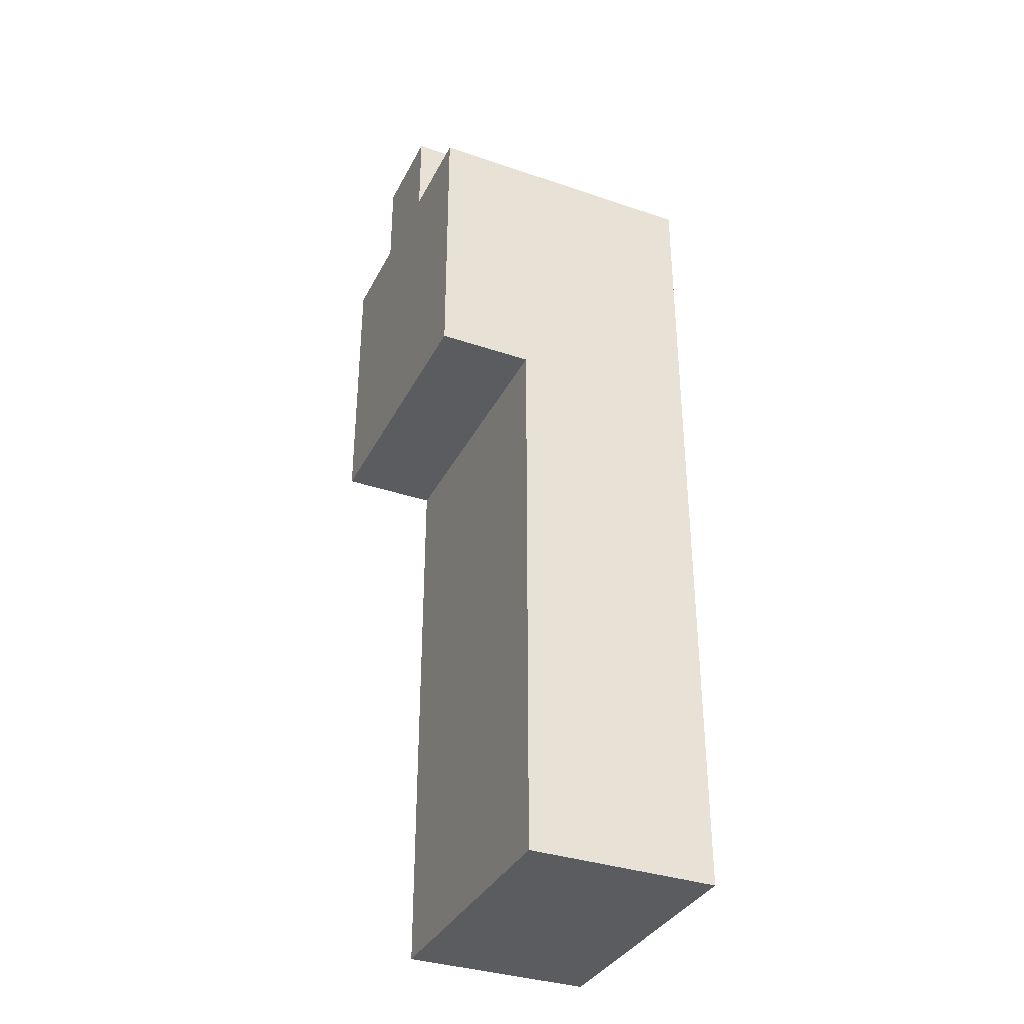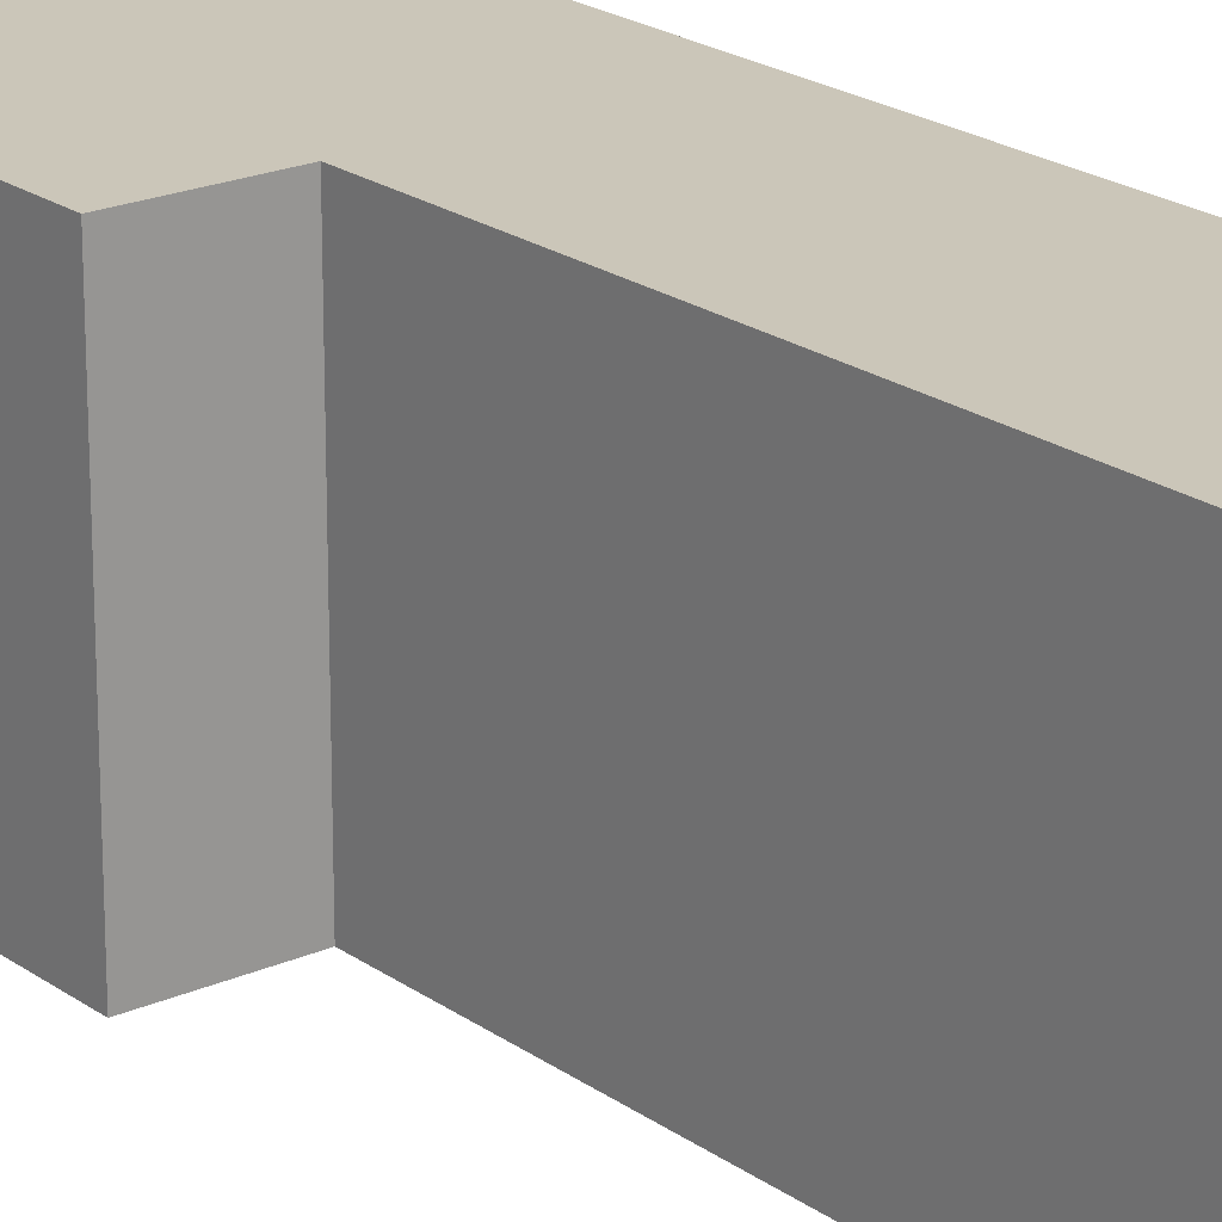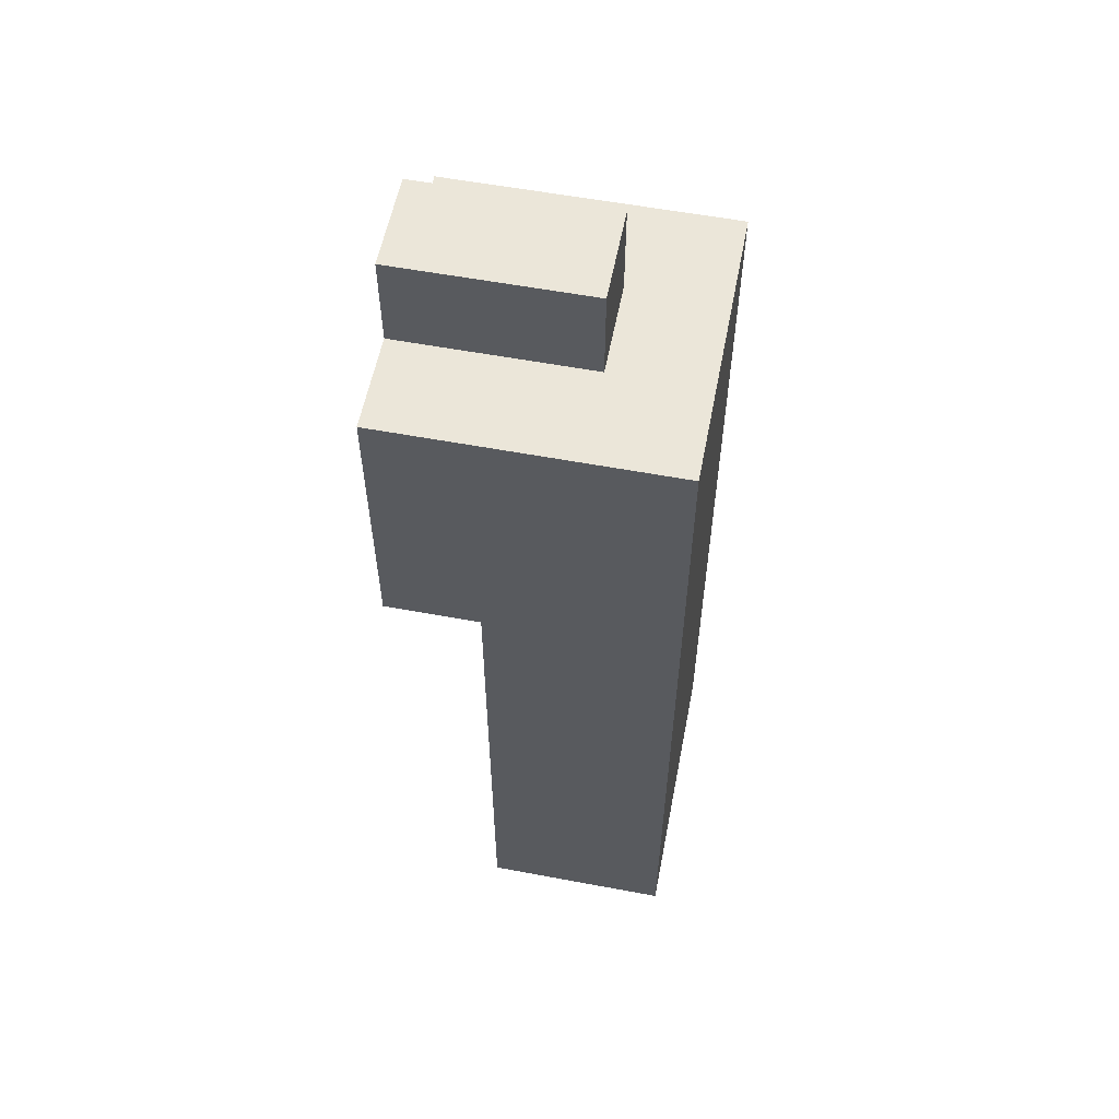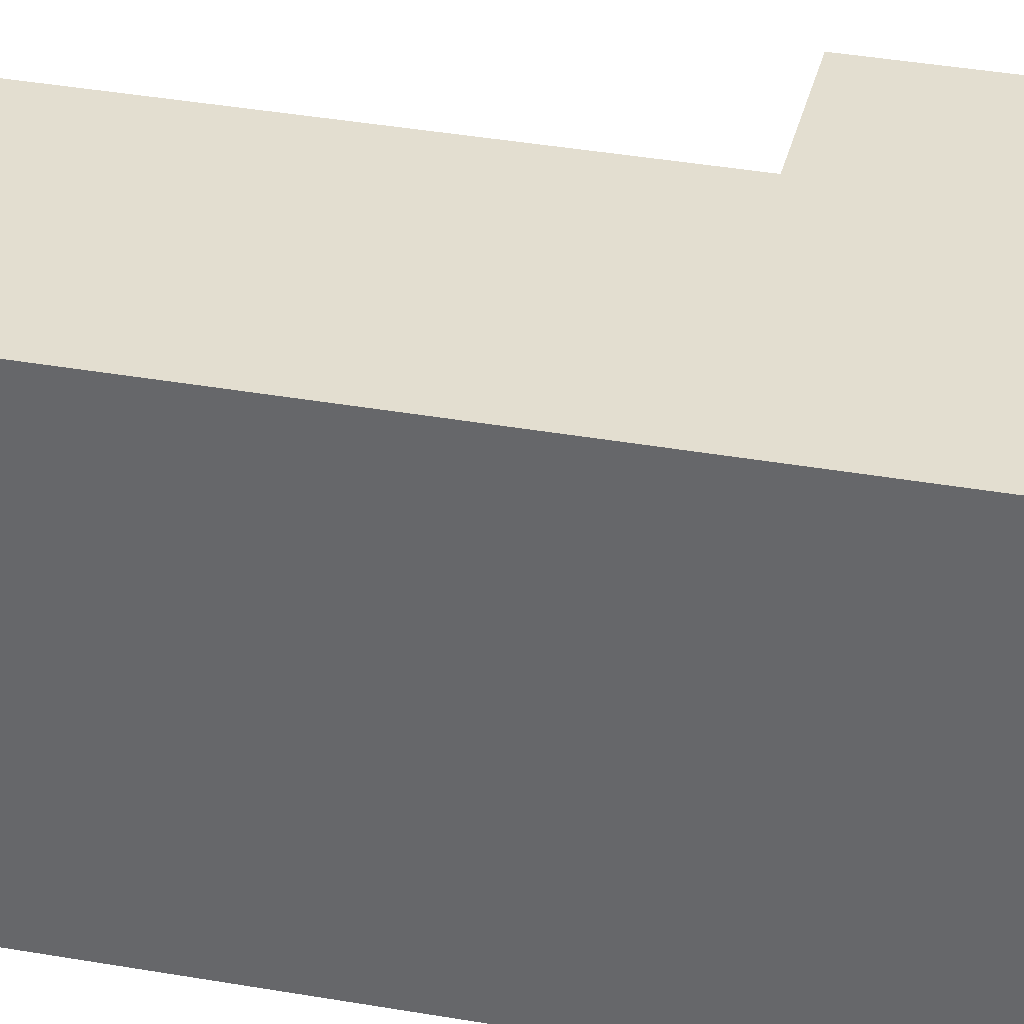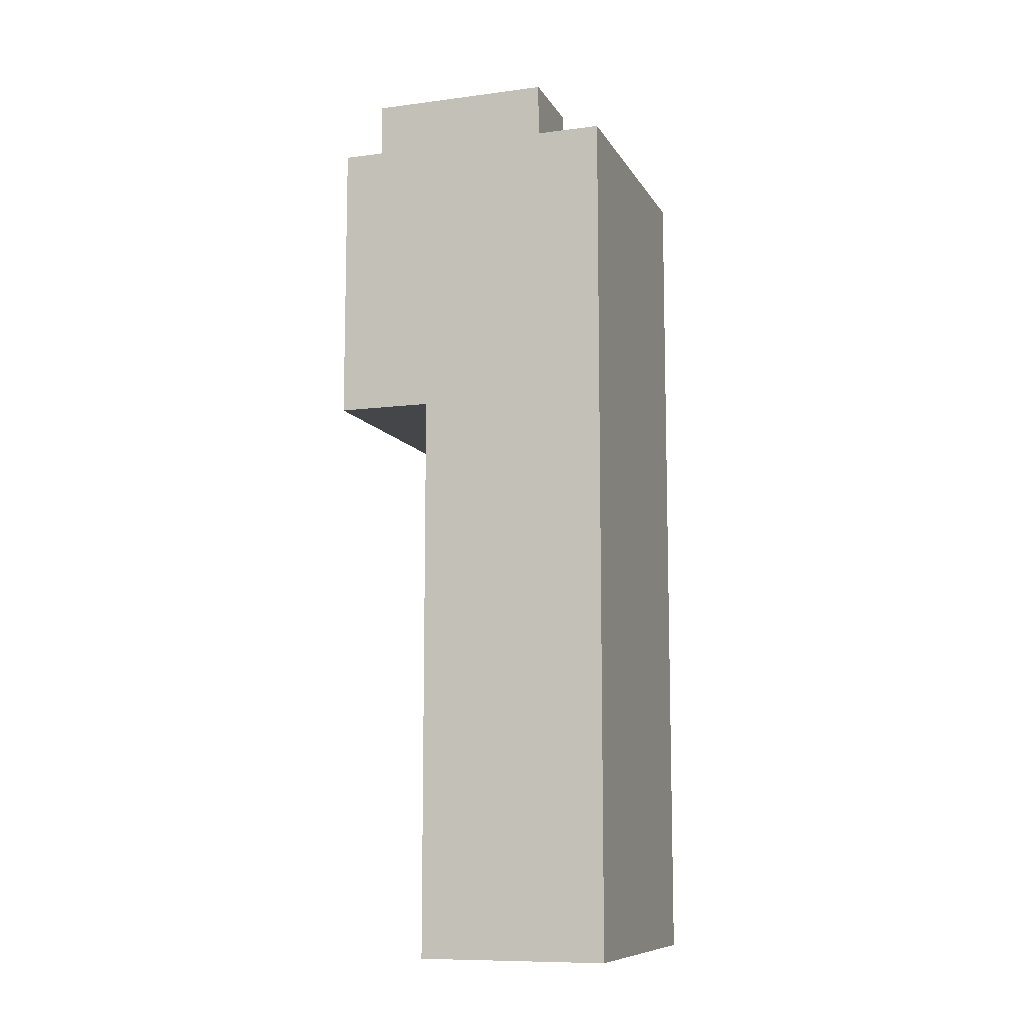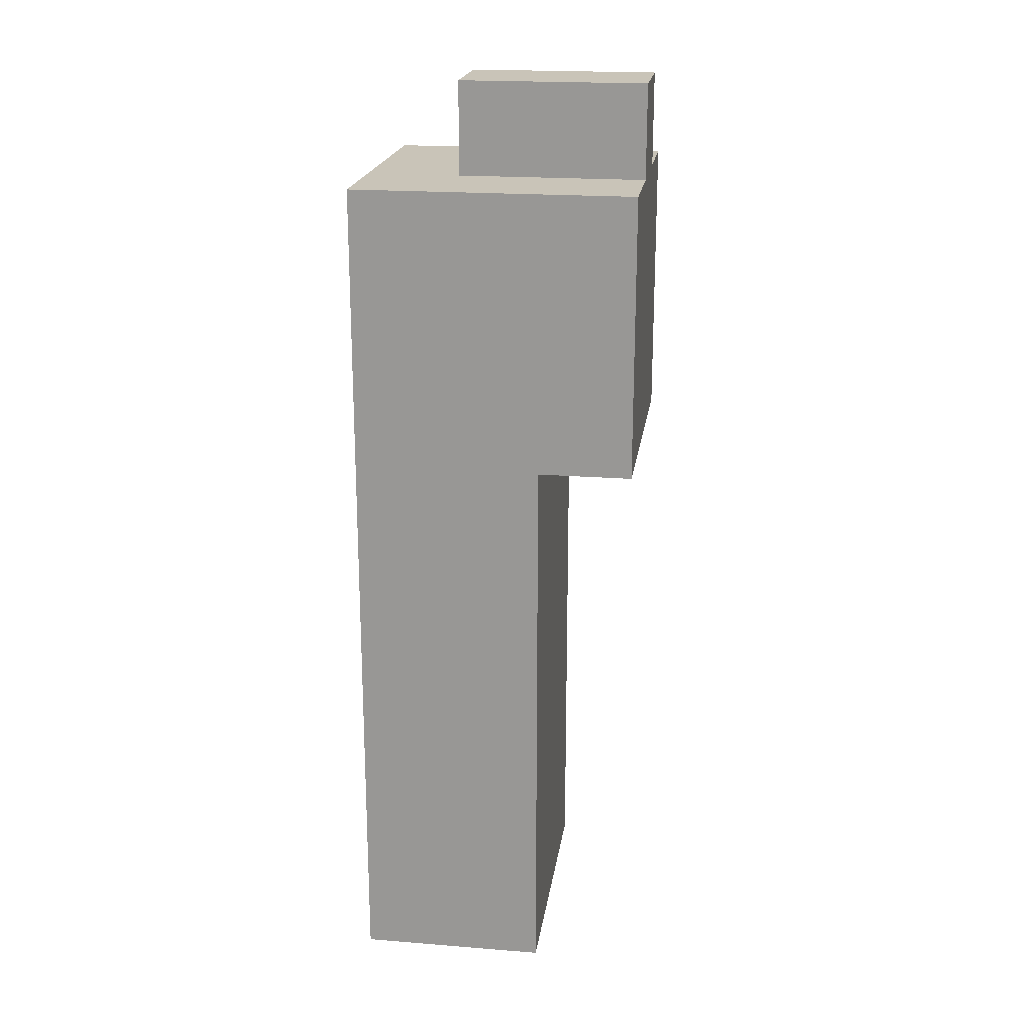
<metadata>
{"format":"obj","ext":"obj","renderer":"f3d","projection":"perspective","resolution":1024,"background":"white","views":[{"elev":-35.3,"azim":-24.2,"up":"+Y"},{"elev":21.0,"azim":-38.4,"up":"+Z"},{"elev":57.5,"azim":11.0,"up":"+Y"},{"elev":35.7,"azim":103.2,"up":"+Z"},{"elev":-9.9,"azim":18.7,"up":"+Y"},{"elev":20.2,"azim":-171.8,"up":"+Y"}]}
</metadata>
<code>
o
v 0.1 -0.8 -0.2
v 0.3 -0.8 -0.2
v 0.1 -0.6 -0.2
v 0.3 -0.6 -0.2
v 0.1 -0.5 -0.2
v 0.3 -0.5 -0.2
v 0 -0.2 -0.2
v 0.1 -0.2 -0.2
v 0 0.1 -0.2
v 0.3 0.1 -0.2
v 0 0.1 -0.1
v 0.2 0.1 -0.1
v 0 0.2 -0.1
v 0.2 0.2 -0.1
v 0 0.1 0
v 0.2 0.1 0
v 0 0.2 0
v 0.2 0.2 0
v 0.1 -0.8 0.1
v 0.3 -0.8 0.1
v 0.1 -0.6 0.1
v 0.3 -0.6 0.1
v 0.1 -0.5 0.1
v 0.3 -0.5 0.1
v 0 -0.2 0.1
v 0.1 -0.2 0.1
v 0 0.1 0.1
v 0.3 0.1 0.1
v 0 -0.2 -0.2
v 0 0.1 -0.2
v 0 0.1 -0.1
v 0 0.2 -0.1
v 0 0.1 0
v 0 0.2 0
v 0 -0.2 0.1
v 0 0.1 0.1
v 0.1 -0.8 -0.2
v 0.1 -0.6 -0.2
v 0.1 -0.5 -0.2
v 0.1 -0.2 -0.2
v 0.1 -0.8 0.1
v 0.1 -0.6 0.1
v 0.1 -0.5 0.1
v 0.1 -0.2 0.1
v 0.2 0.1 -0.1
v 0.2 0.2 -0.1
v 0.2 0.1 0
v 0.2 0.2 0
v 0.3 -0.8 -0.2
v 0.3 -0.6 -0.2
v 0.3 -0.5 -0.2
v 0.3 0.1 -0.2
v 0.3 -0.8 0.1
v 0.3 -0.6 0.1
v 0.3 -0.5 0.1
v 0.3 0.1 0.1
v 0.1 -0.8 -0.2
v 0.1 -0.8 0.1
v 0.3 -0.8 -0.2
v 0.3 -0.8 0.1
v 0 -0.2 -0.2
v 0 -0.2 0.1
v 0.1 -0.2 -0.2
v 0.1 -0.2 0.1
v 0 0.1 -0.2
v 0 0.1 -0.1
v 0 0.1 0
v 0 0.1 0.1
v 0.2 0.1 -0.1
v 0.2 0.1 0
v 0.3 0.1 -0.2
v 0.3 0.1 0.1
v 0 0.2 -0.1
v 0 0.2 0
v 0.2 0.2 -0.1
v 0.2 0.2 0
f 3 2 1
f 4 2 3
f 5 4 3
f 6 4 5
f 8 6 5
f 9 8 7
f 10 6 8
f 10 8 9
f 13 12 11
f 14 12 13
f 15 16 17
f 17 16 18
f 19 20 21
f 21 20 22
f 21 22 23
f 23 22 24
f 23 24 26
f 25 26 27
f 26 24 28
f 27 26 28
f 31 30 29
f 33 31 29
f 33 32 31
f 34 32 33
f 35 33 29
f 36 33 35
f 41 38 37
f 42 39 38
f 42 38 41
f 43 40 39
f 43 39 42
f 44 40 43
f 45 46 47
f 47 46 48
f 49 50 53
f 50 51 54
f 53 50 54
f 51 52 55
f 54 51 55
f 55 52 56
f 59 58 57
f 60 58 59
f 63 62 61
f 64 62 63
f 65 66 69
f 67 68 70
f 65 69 71
f 69 70 71
f 70 68 72
f 71 70 72
f 73 74 75
f 75 74 76

</code>
